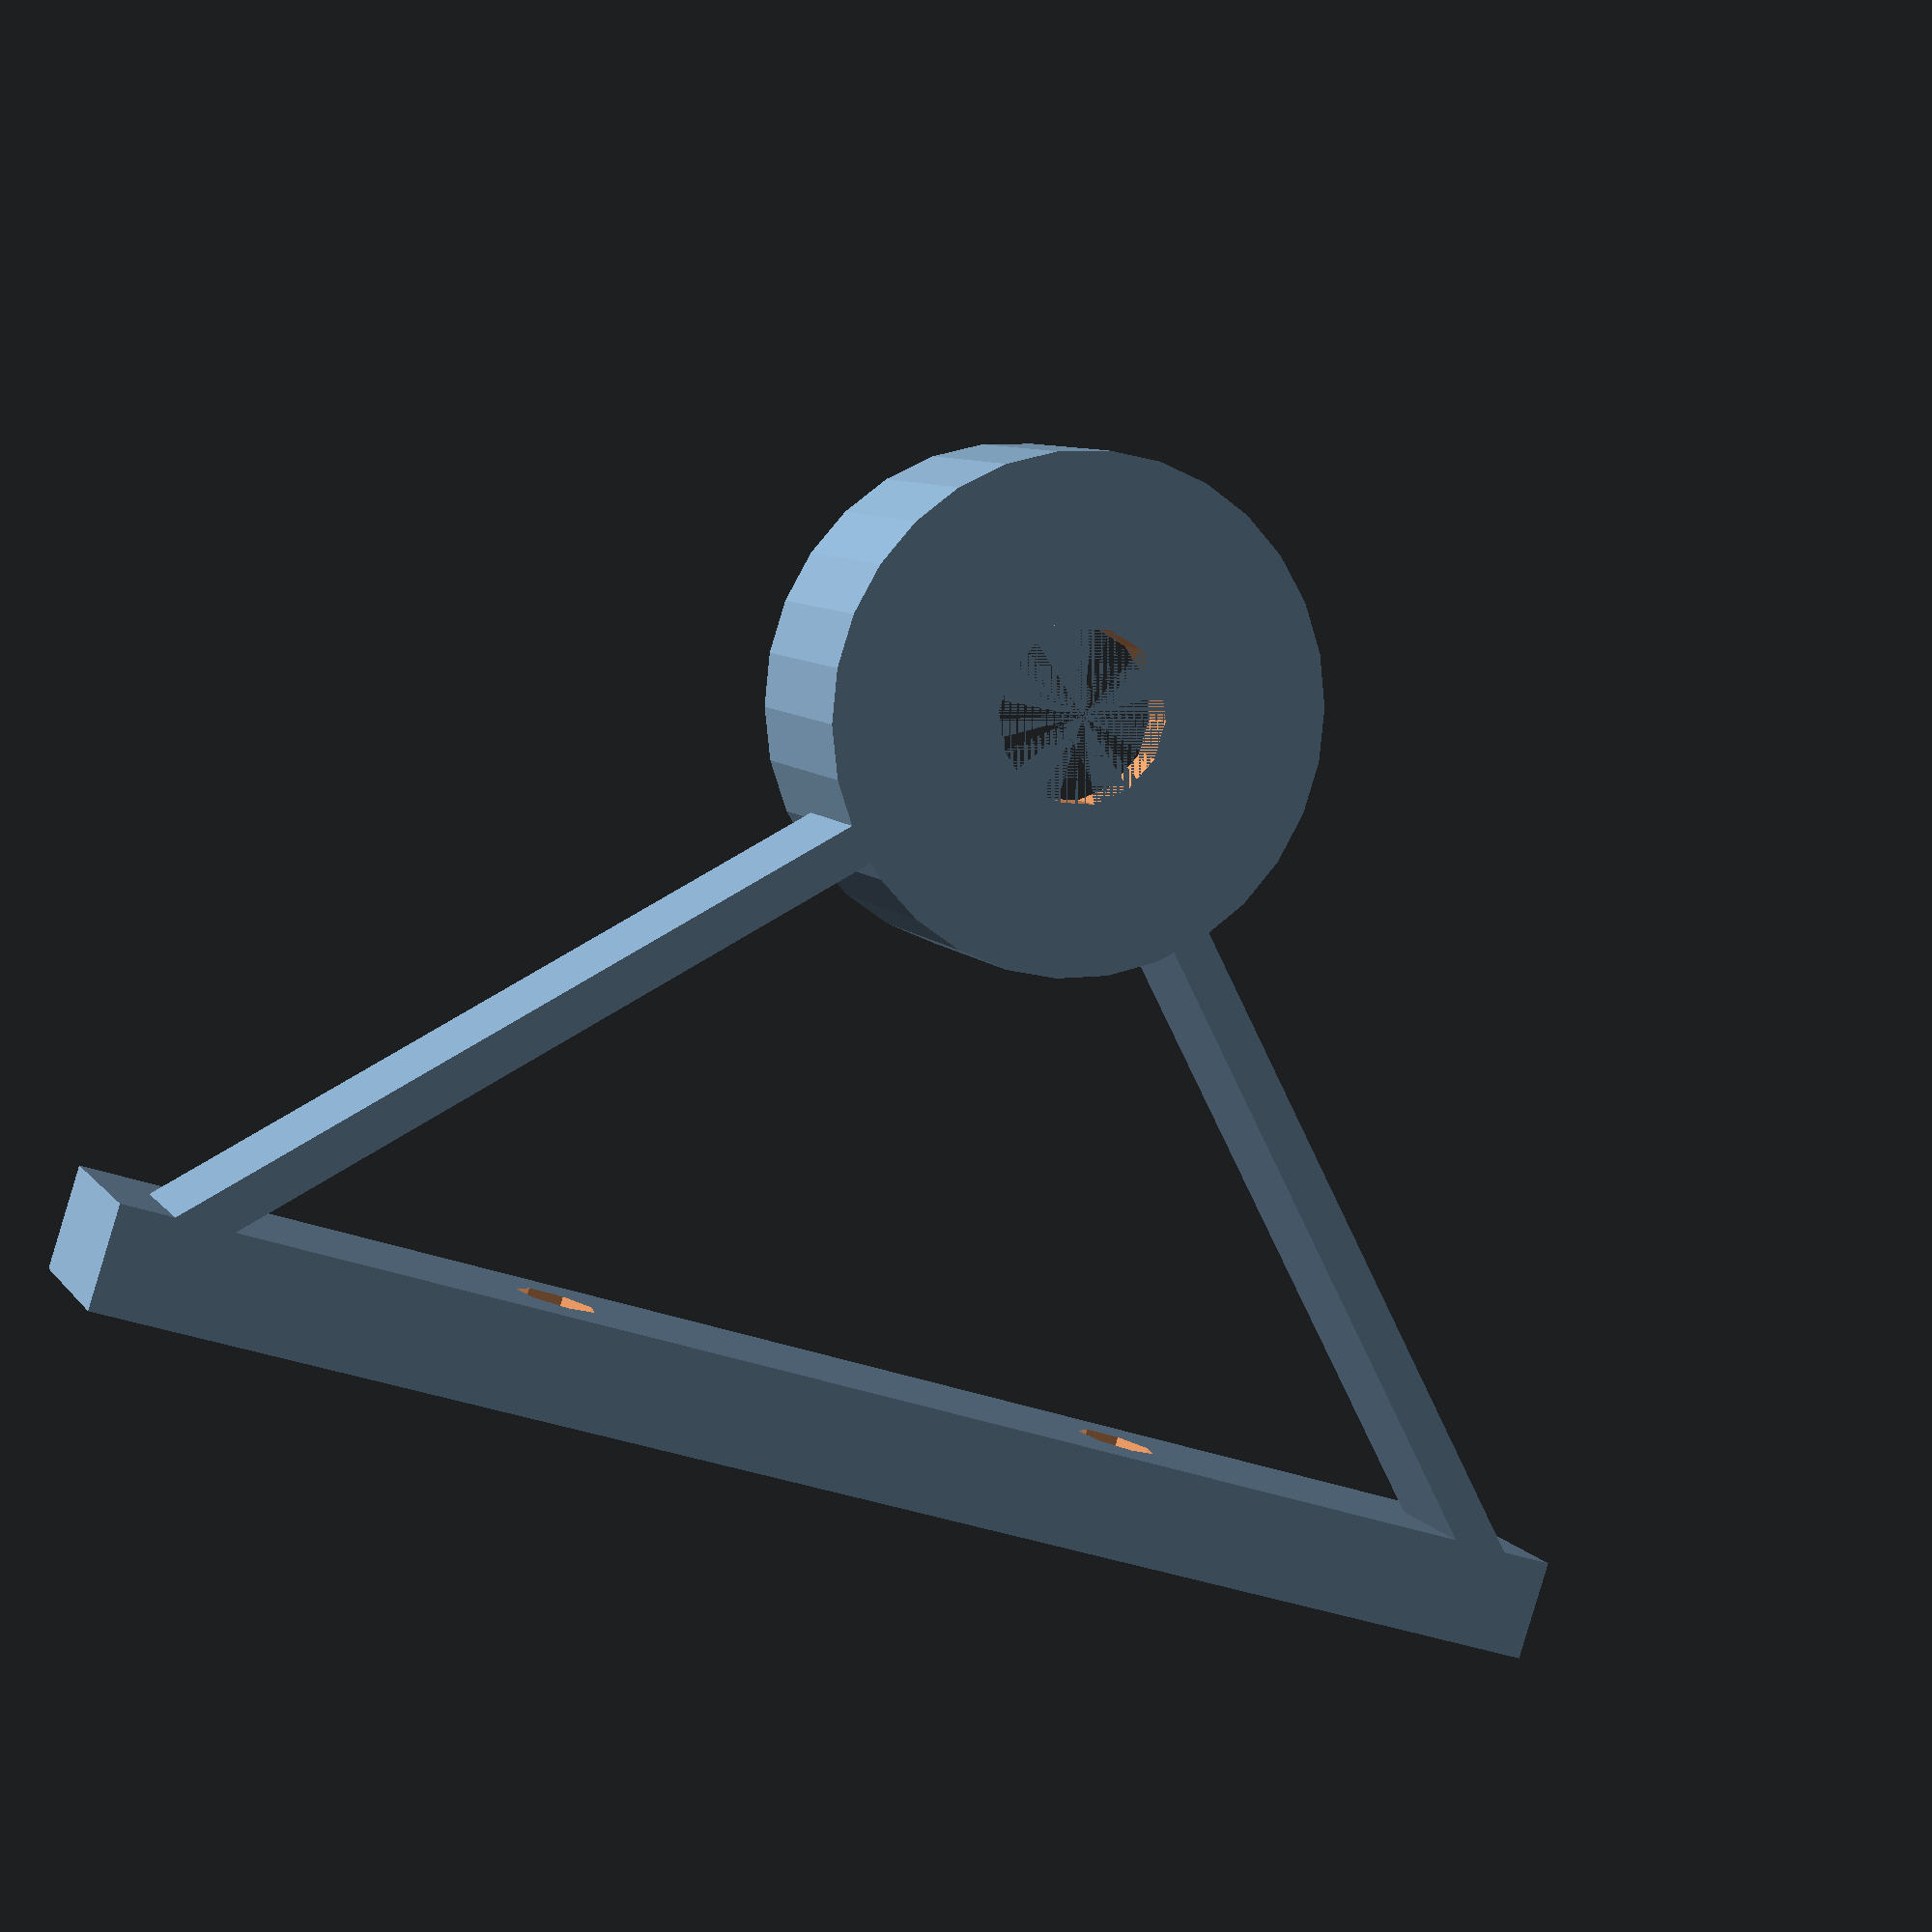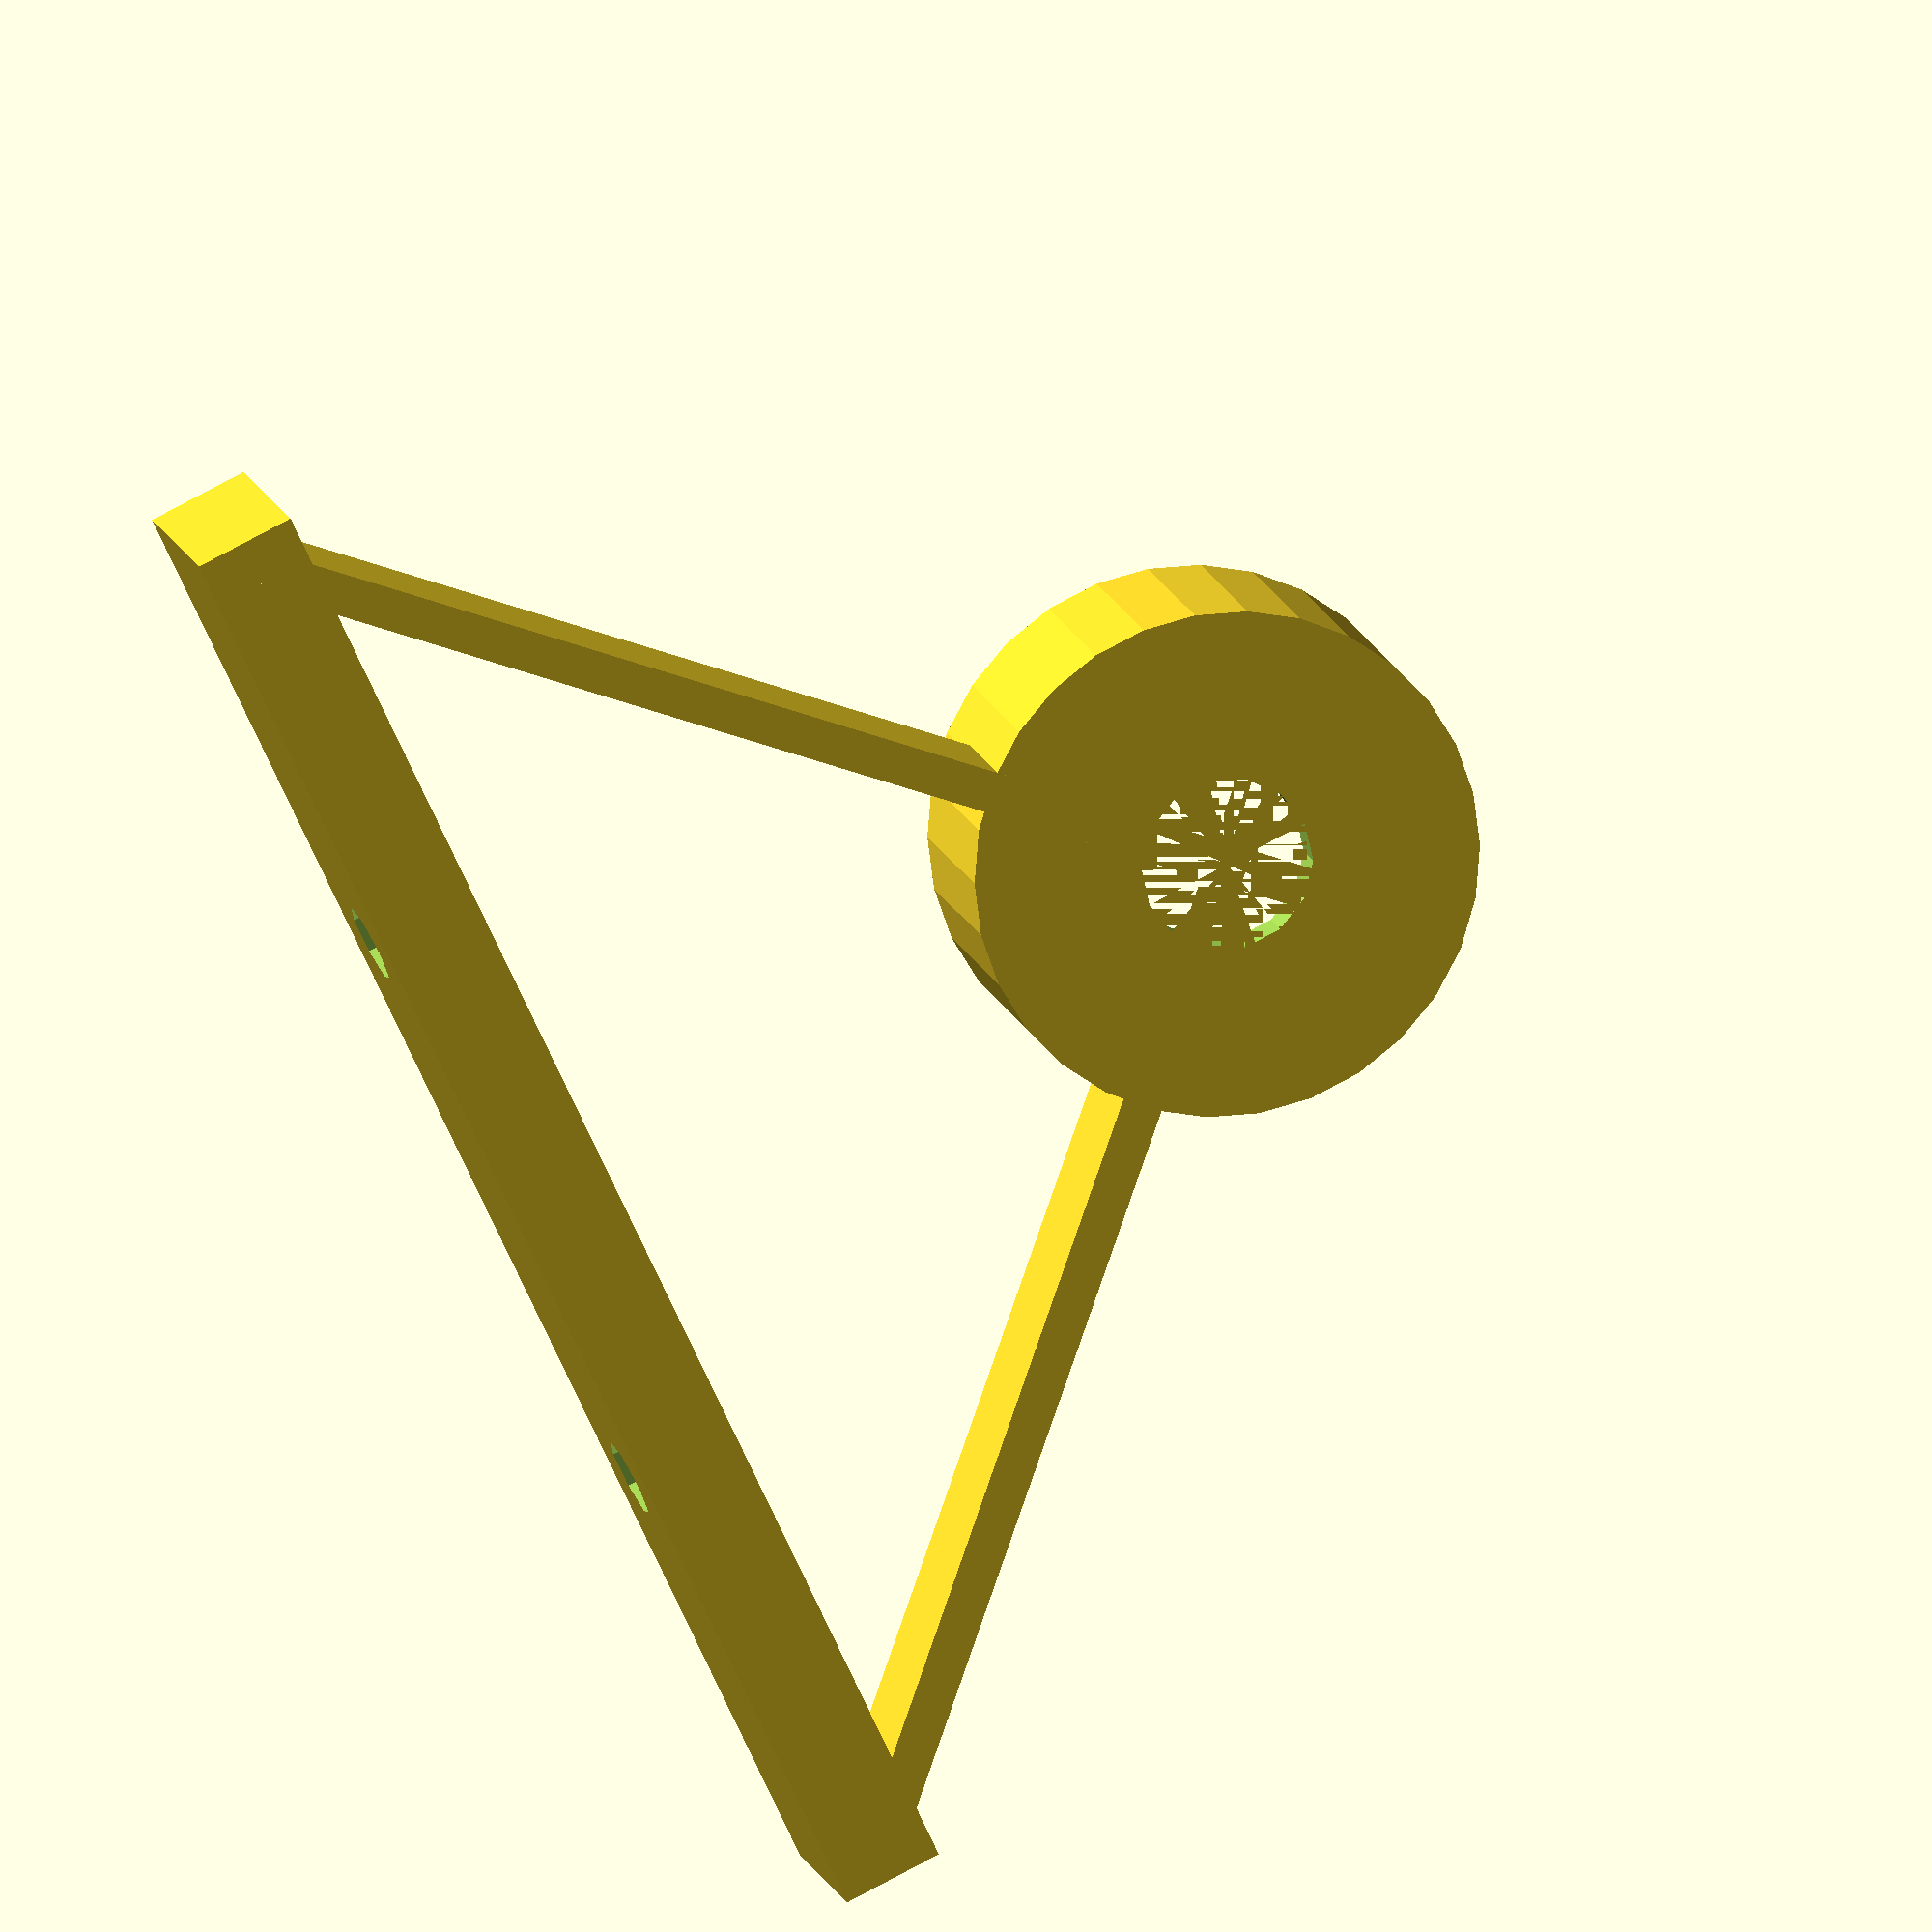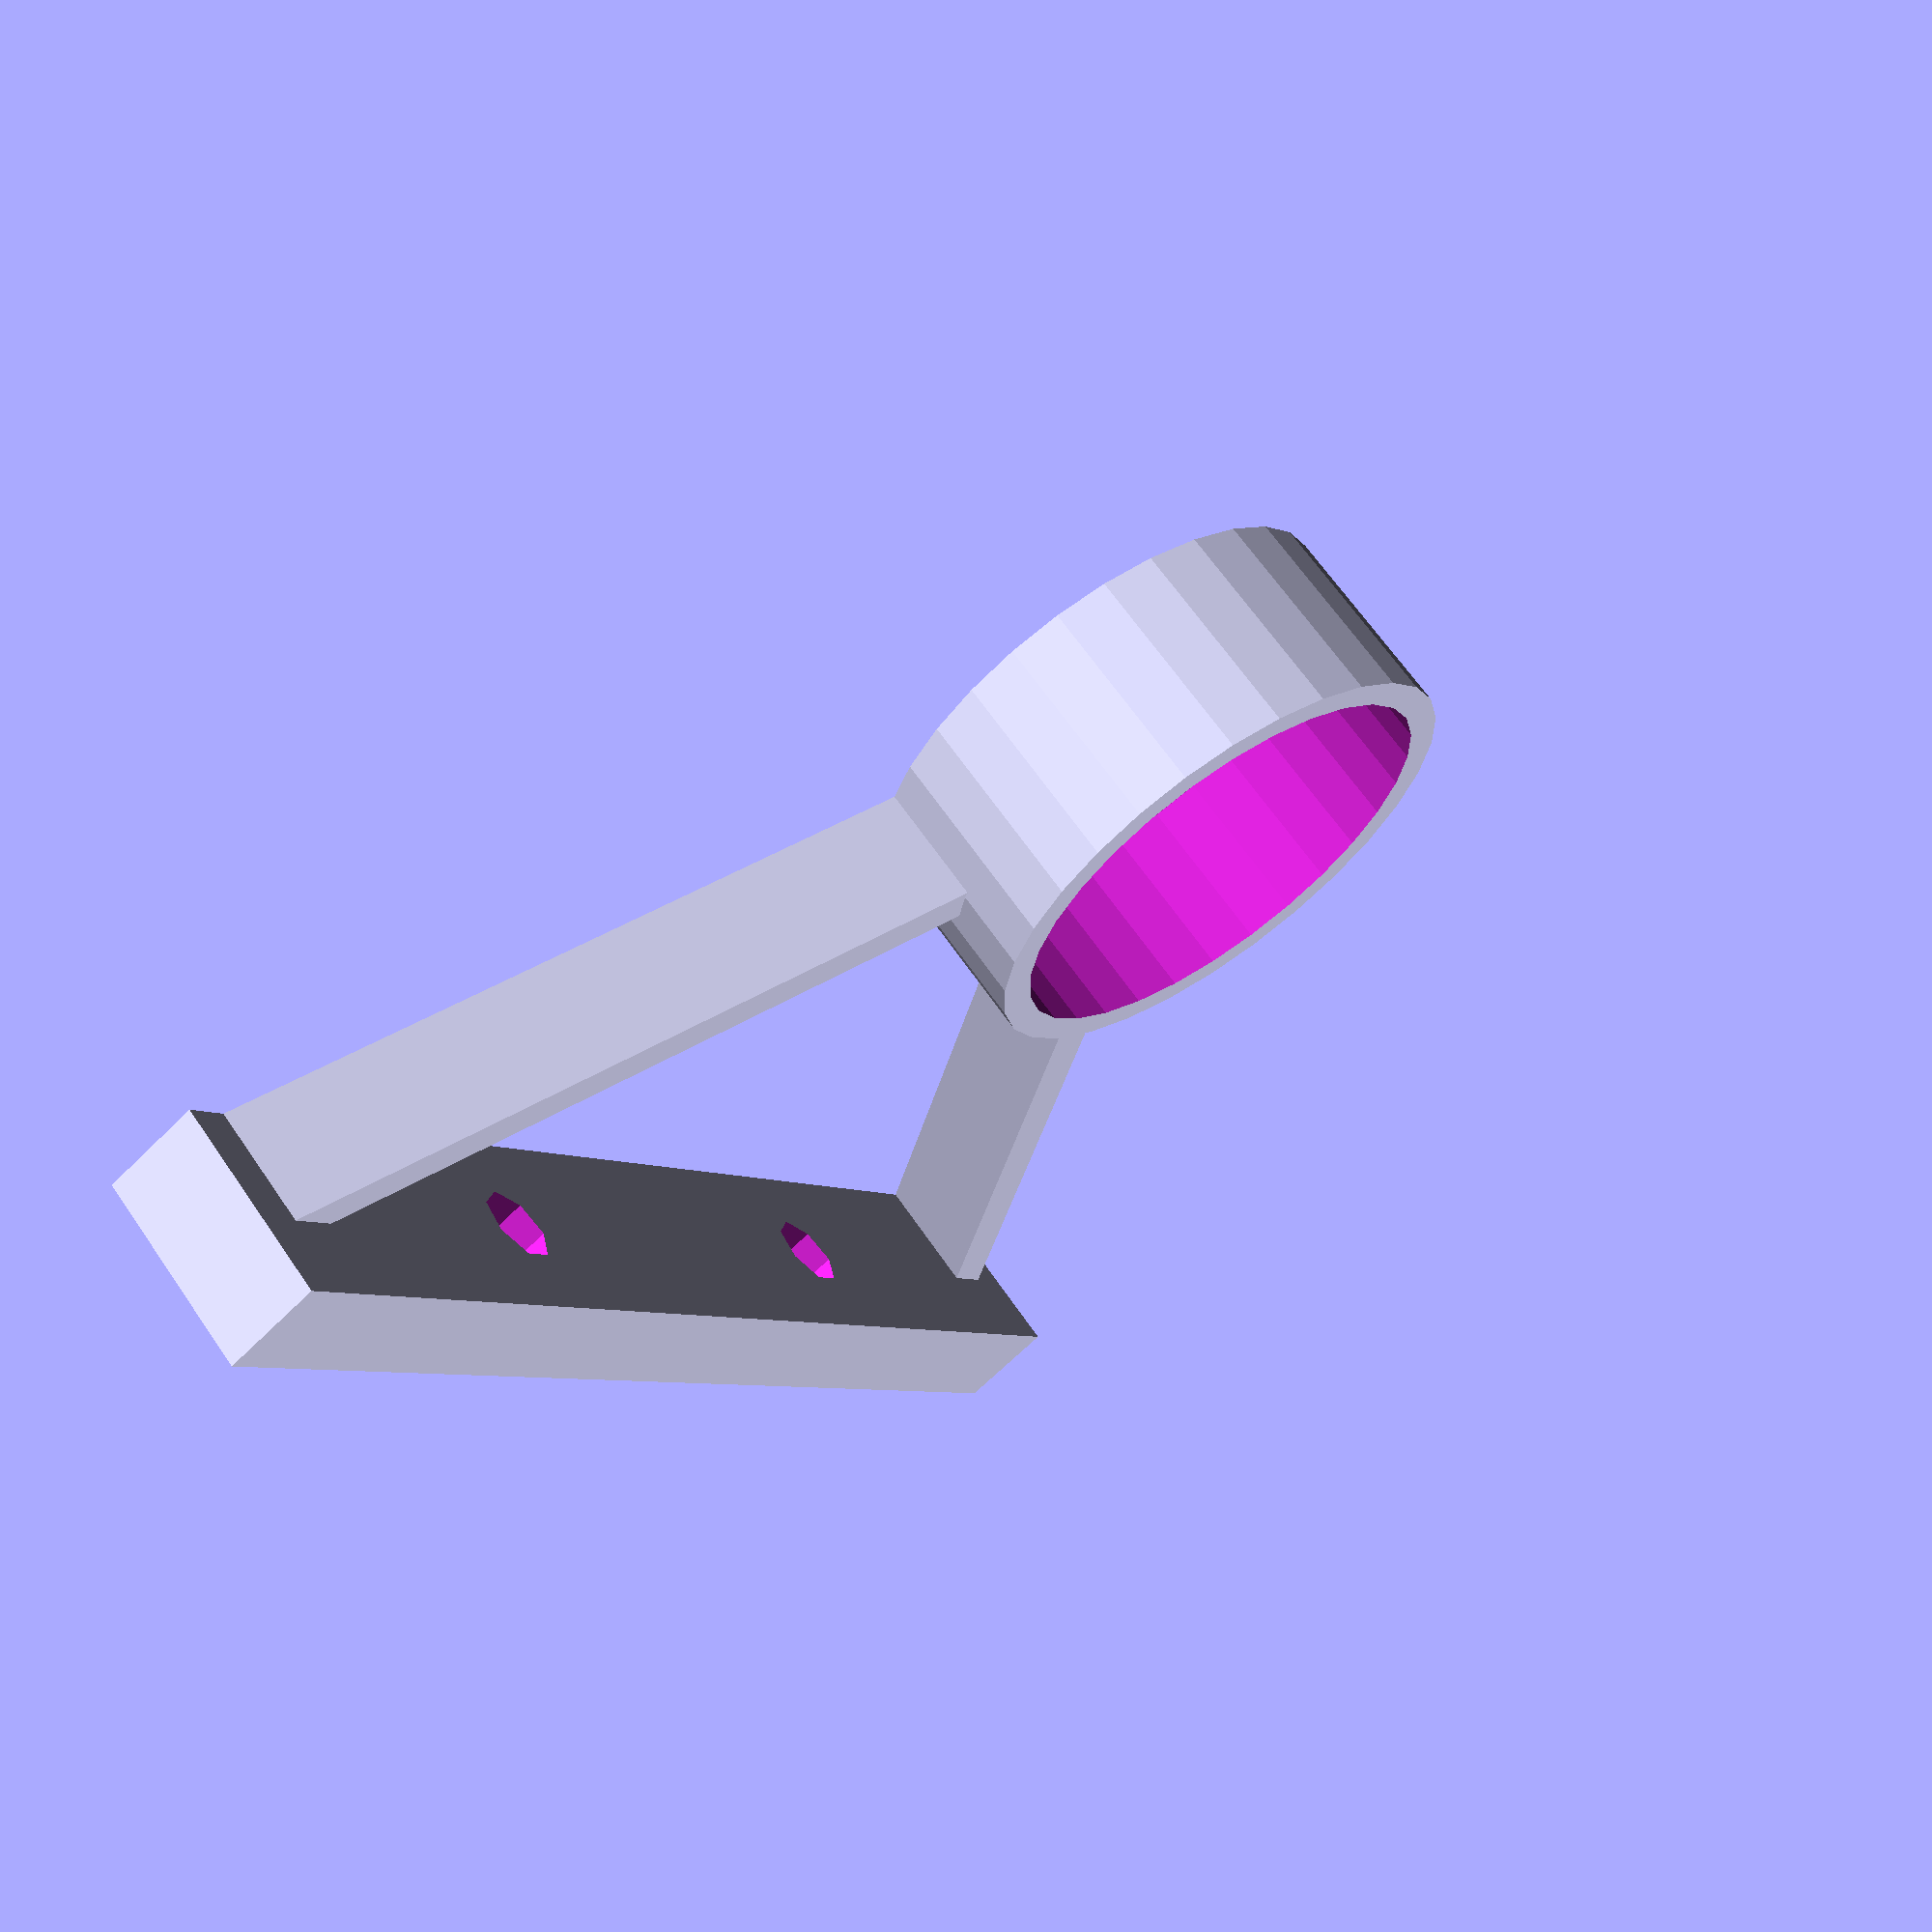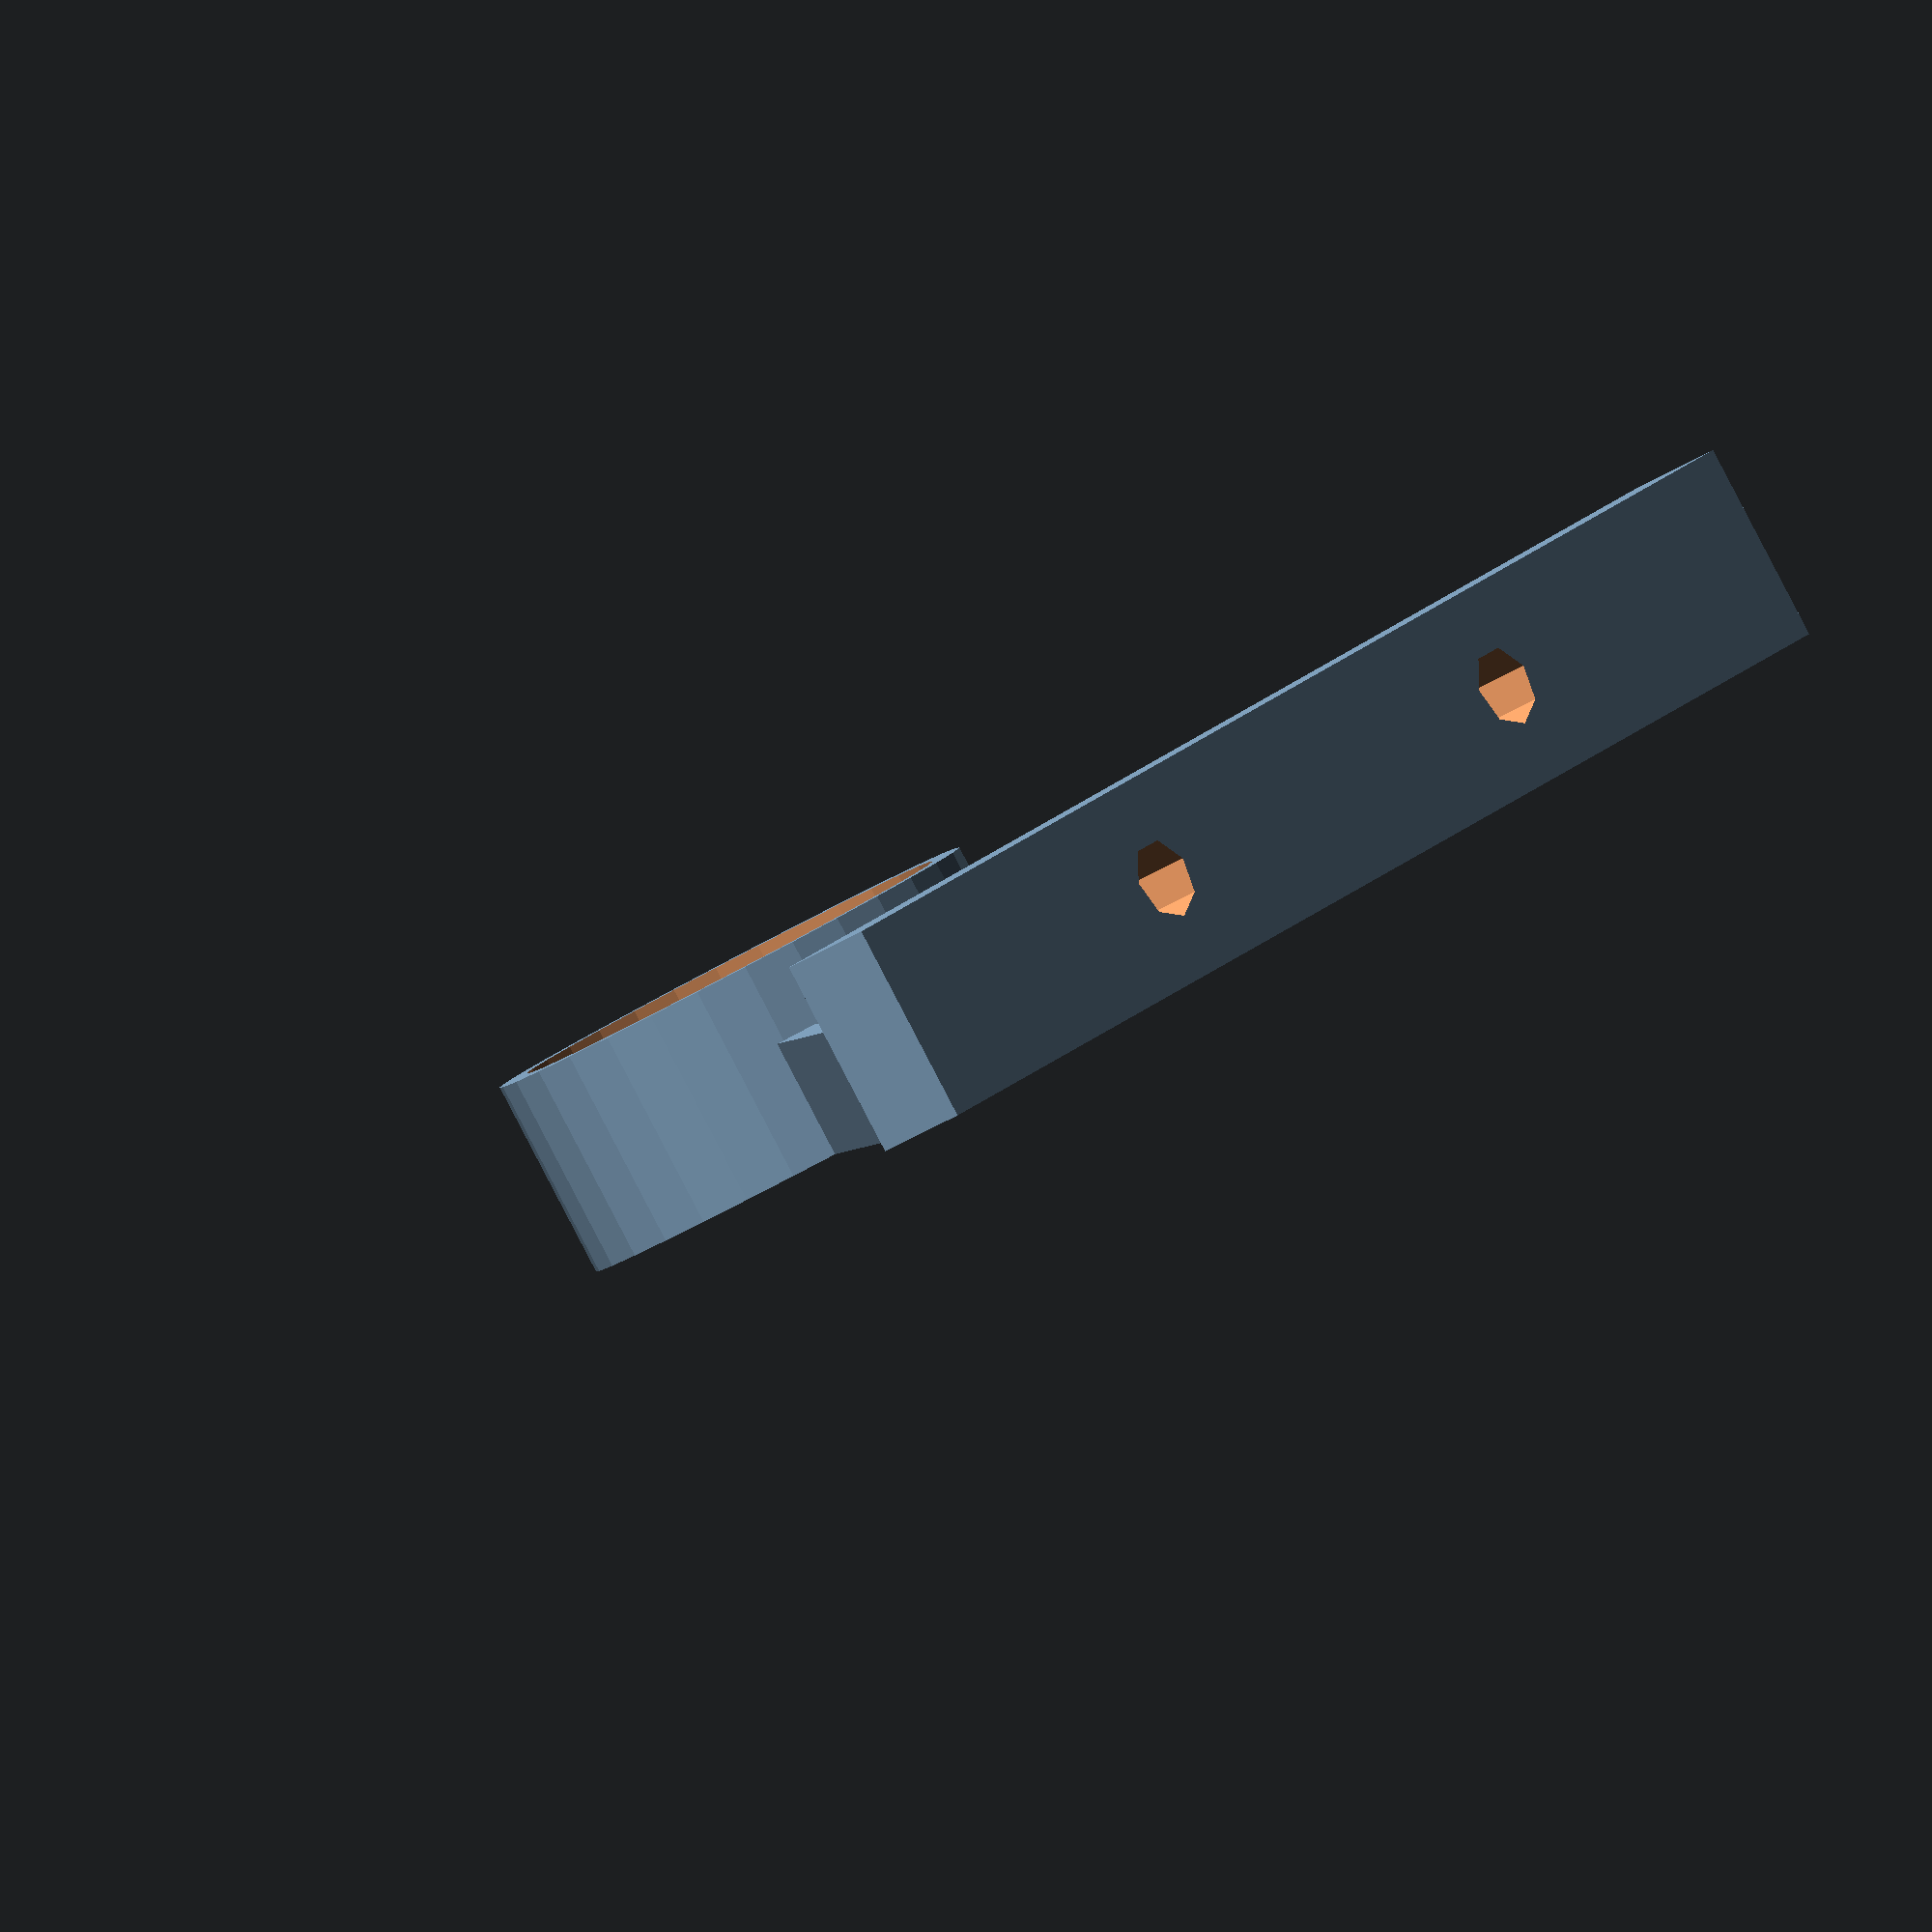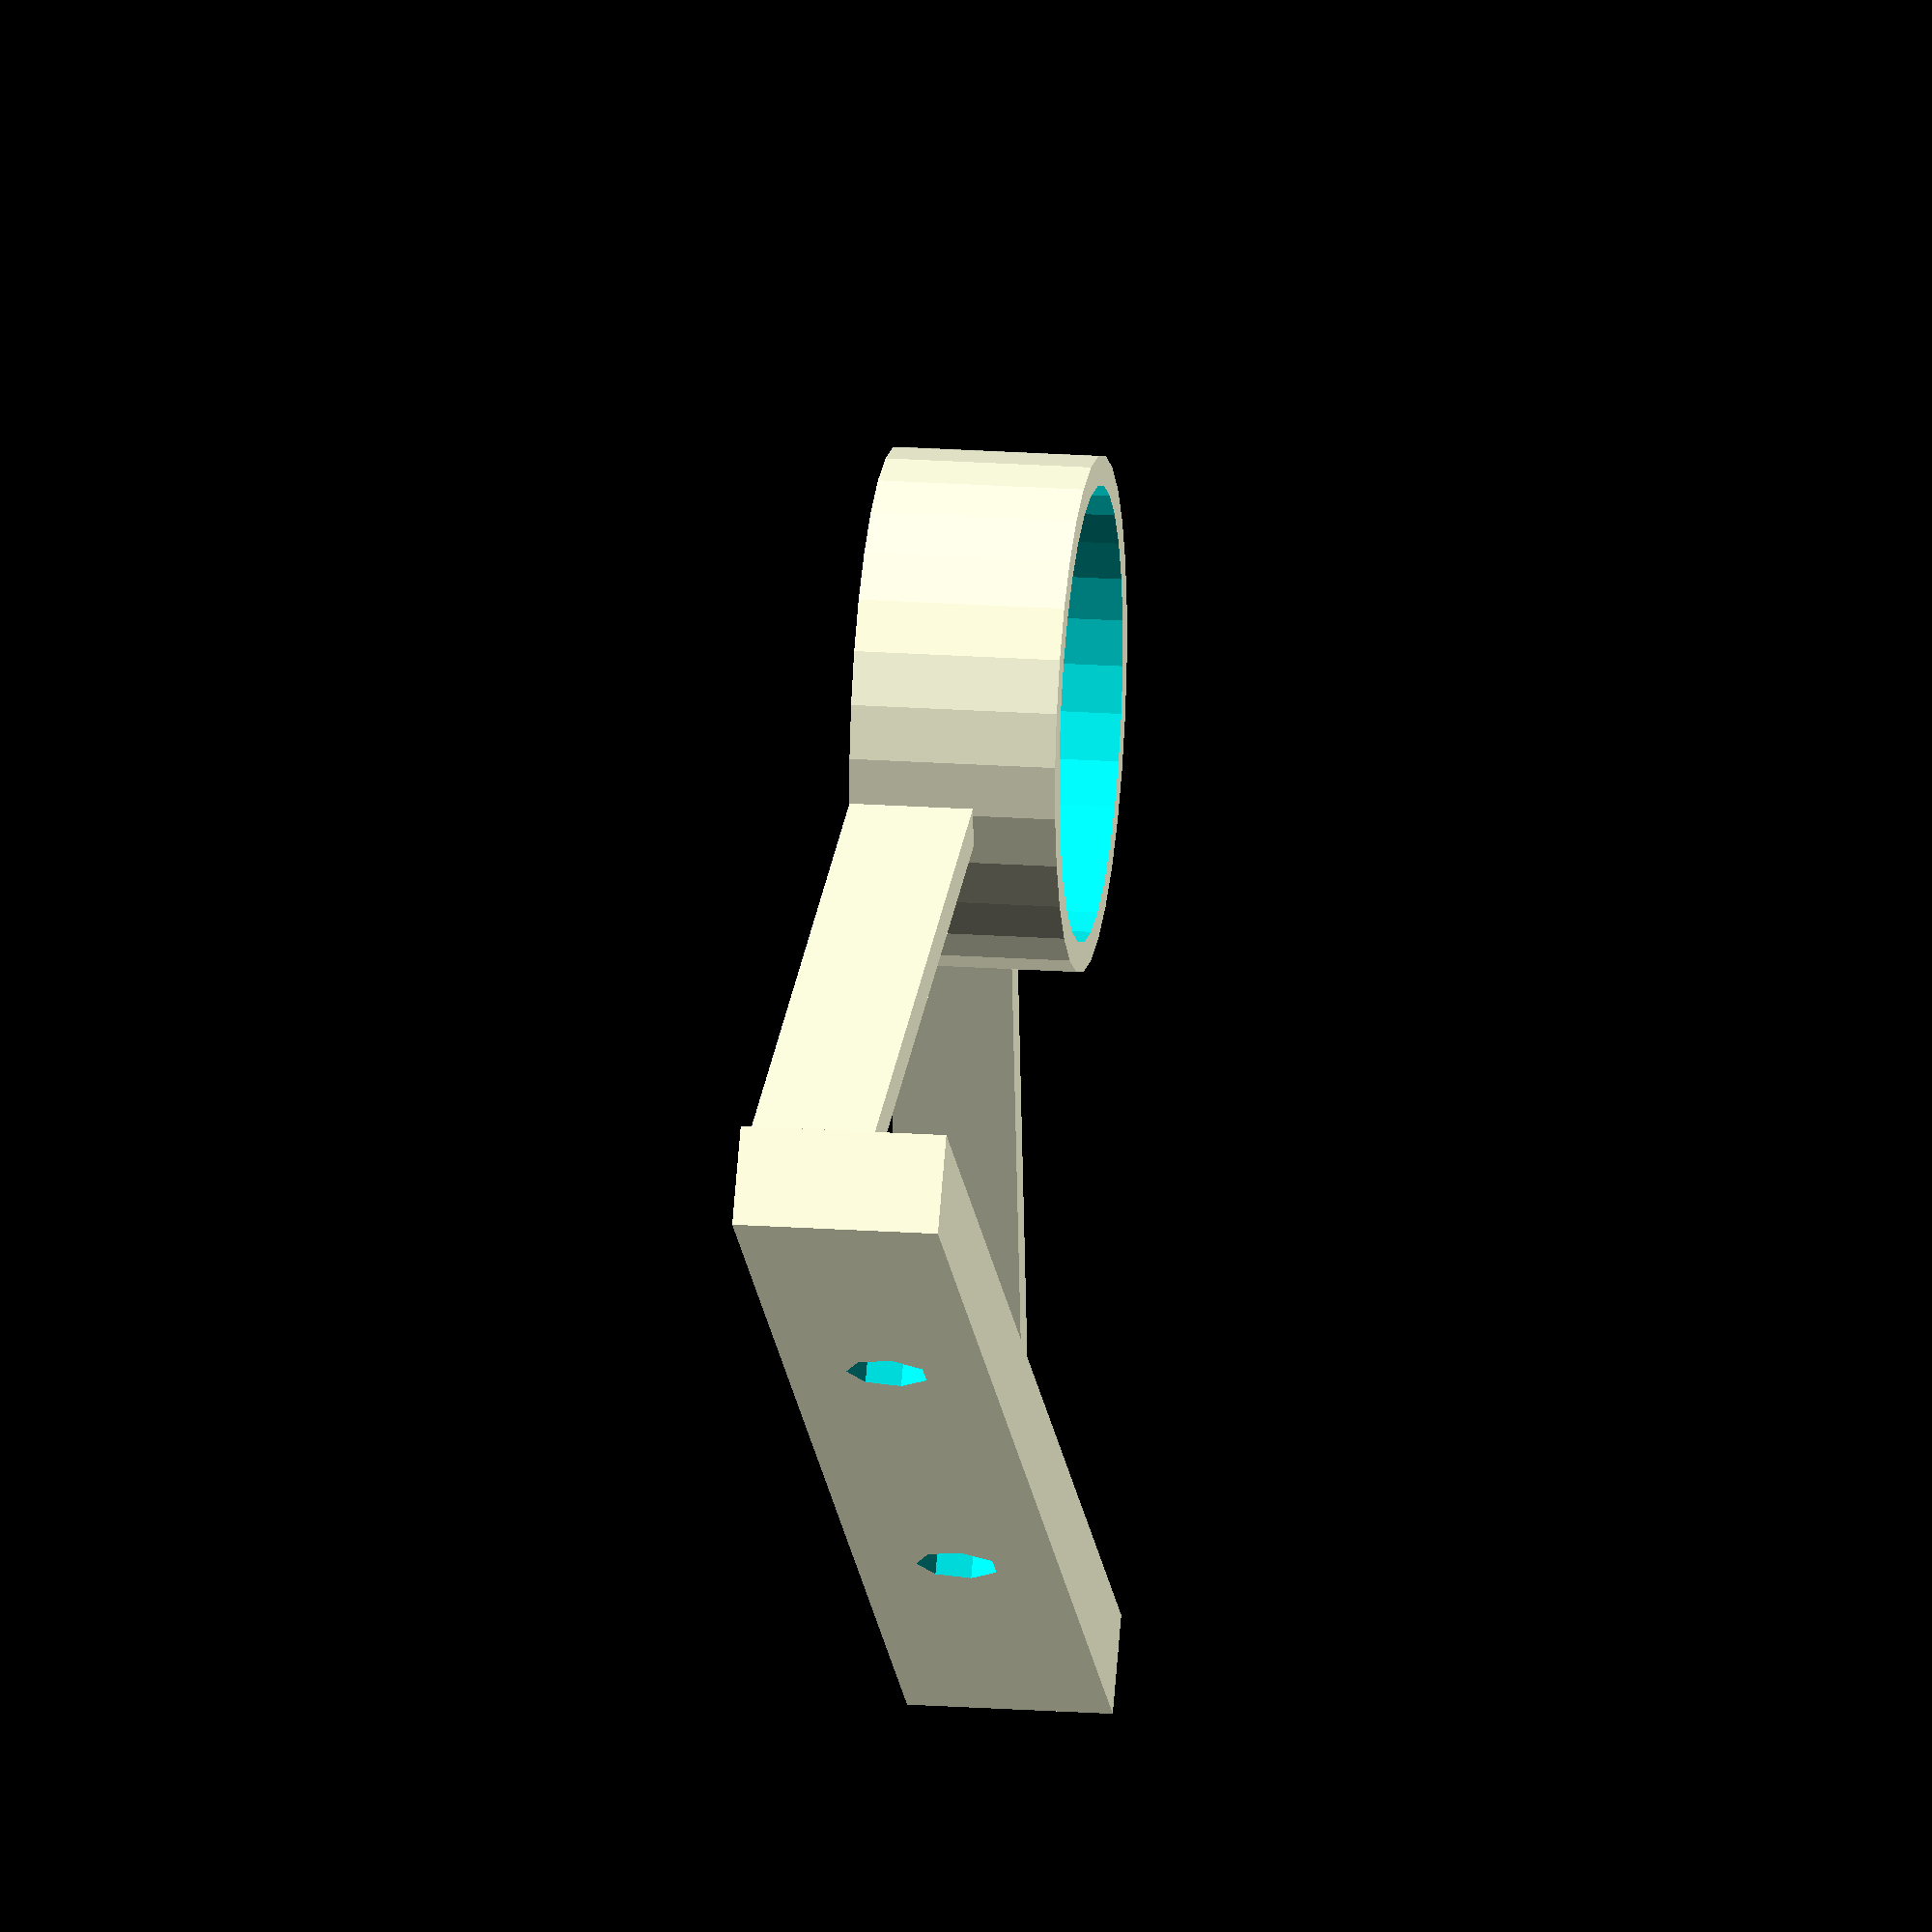
<openscad>
difference() {
    union() {
        translate([0,0,-2])cylinder(10,d=25);
        translate([33.5,-37.5,-2]) cube([5,75,10]);
        rotate([0,0,45]) translate([23,0,1]) cube([55,2,6],true);
        rotate([0,0,-45]) translate([23,0,1]) cube([55,2,6],true);
    }
    translate([0,0,0])cylinder(10,d=22.1);
    translate([0,0,-2])cylinder(10,d=8.5);
    translate([30,-15,3])rotate([0,90,0])cylinder(10,2,2);
    translate([30,15,3])rotate([0,90,0])cylinder(10,2,2);
}

</openscad>
<views>
elev=351.9 azim=72.0 roll=159.5 proj=p view=wireframe
elev=346.7 azim=25.3 roll=166.9 proj=o view=solid
elev=114.5 azim=329.4 roll=214.5 proj=p view=wireframe
elev=88.3 azim=38.1 roll=27.6 proj=o view=solid
elev=161.6 azim=306.2 roll=262.0 proj=o view=solid
</views>
